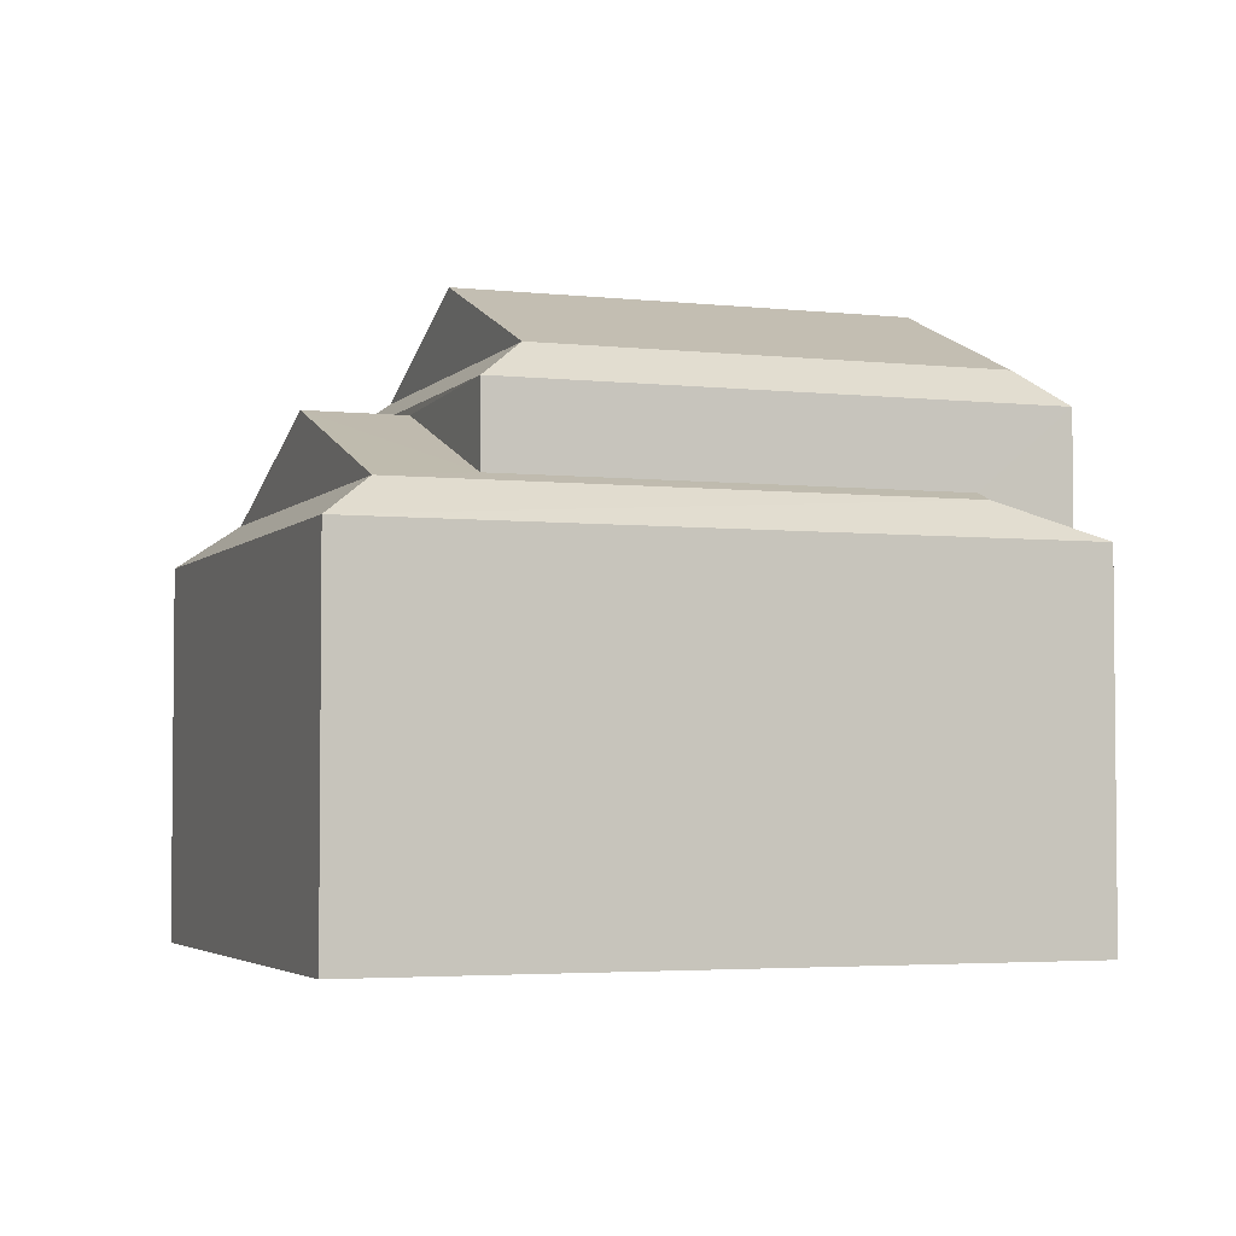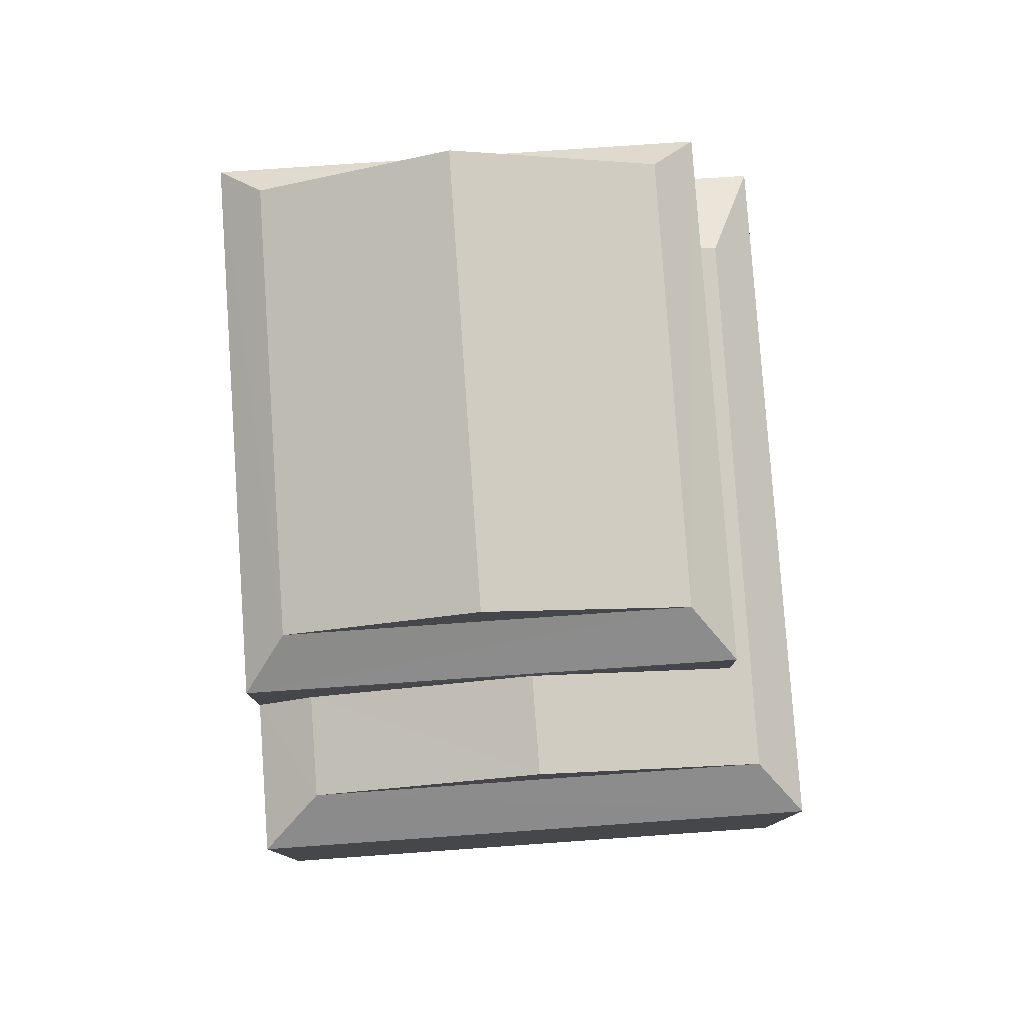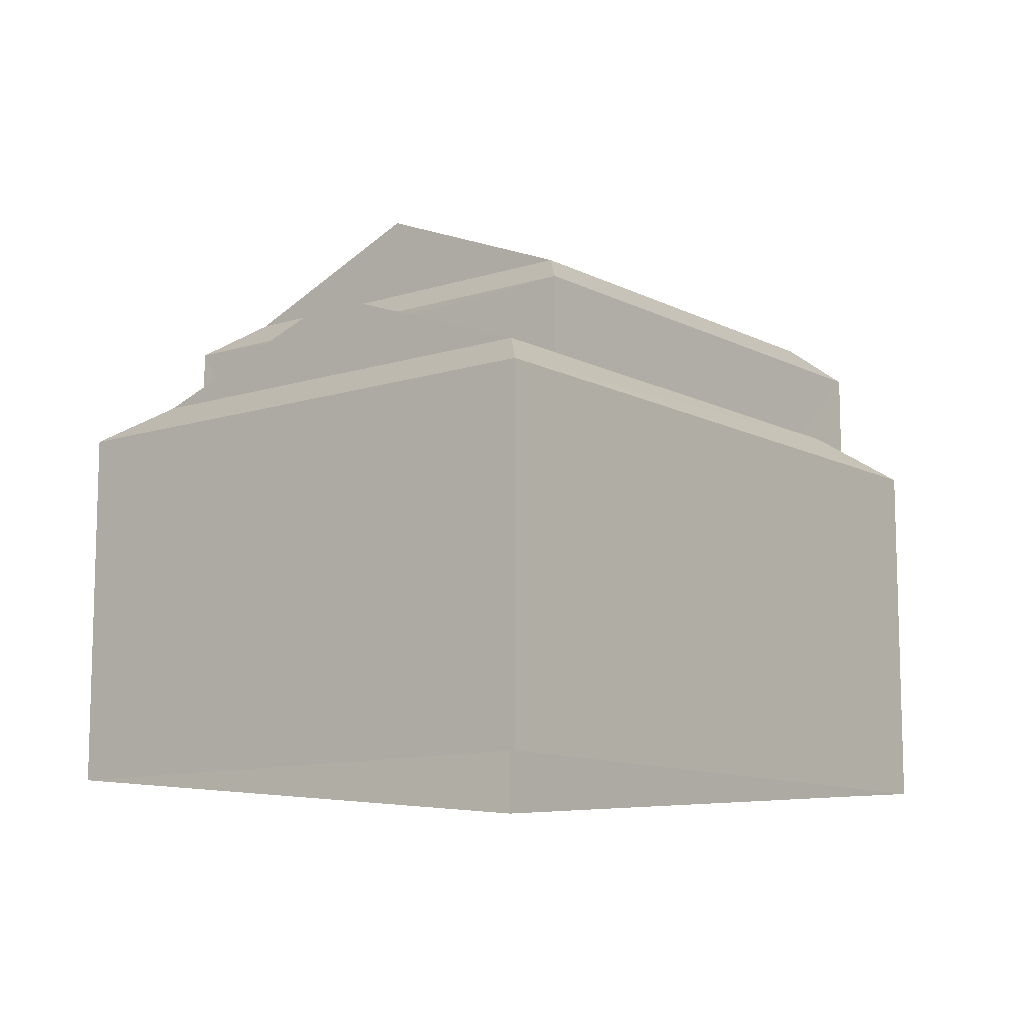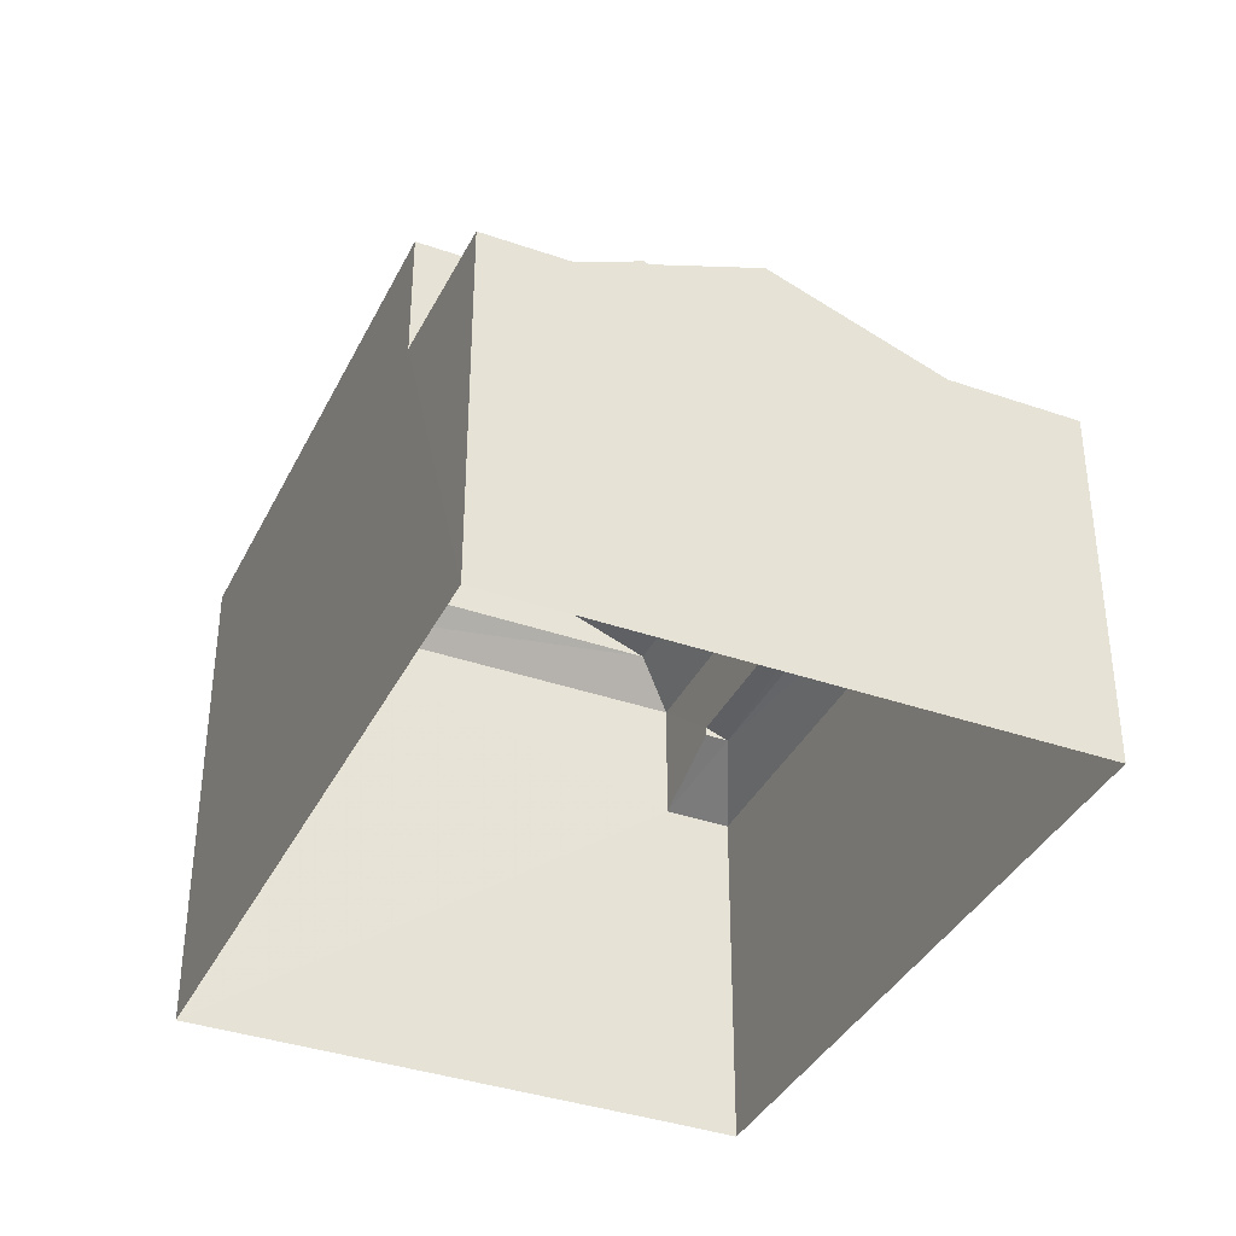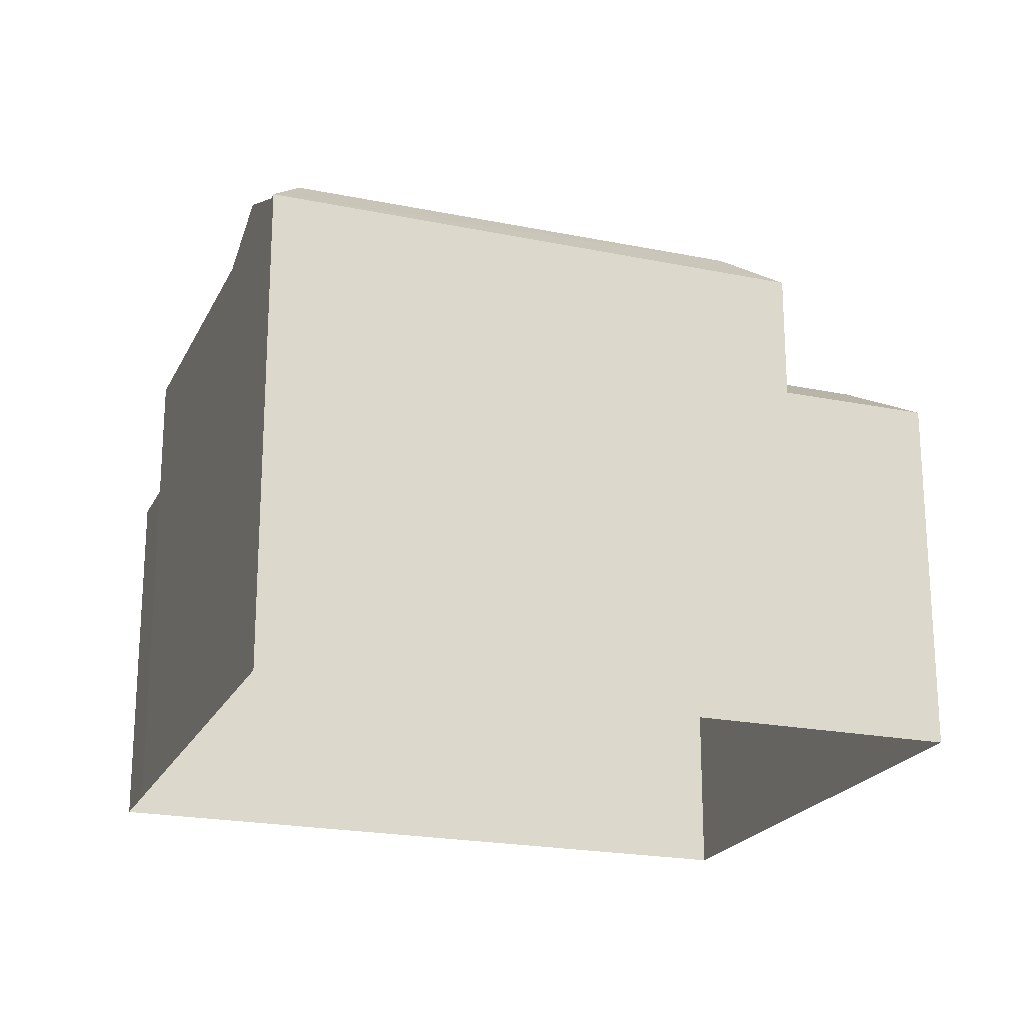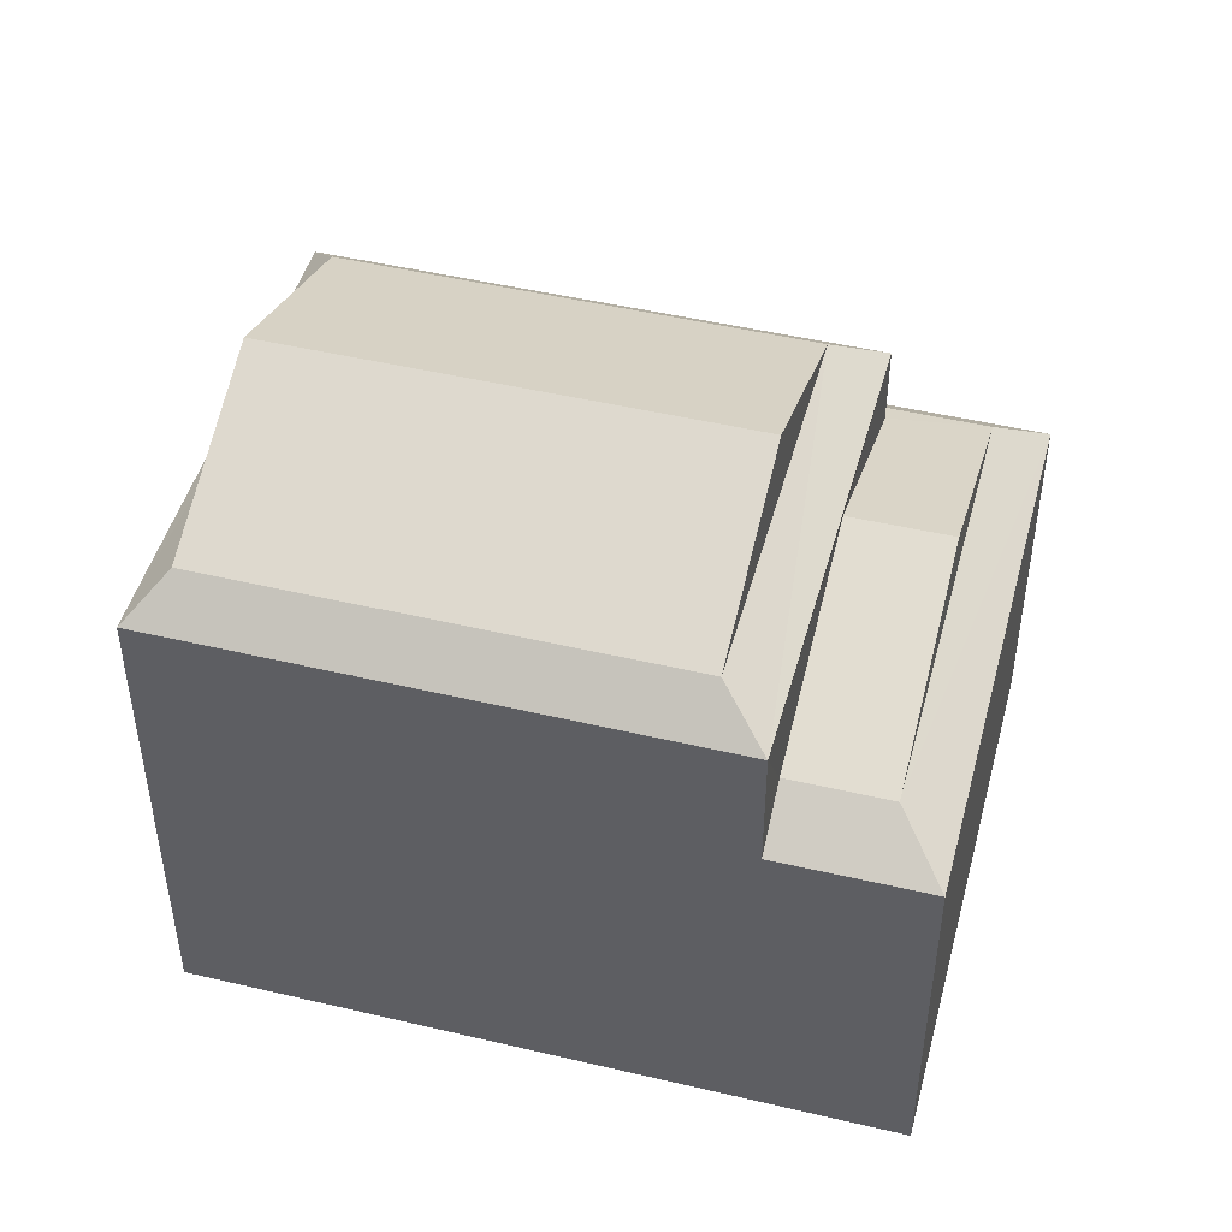
<metadata>
{"format":"obj","ext":"obj","renderer":"f3d","projection":"perspective","resolution":1024,"background":"white","views":[{"elev":-3.6,"azim":136.8,"up":"+Z"},{"elev":79.6,"azim":63.3,"up":"+Z"},{"elev":-11.0,"azim":105.7,"up":"+Z"},{"elev":-37.4,"azim":43.2,"up":"+Z"},{"elev":-21.2,"azim":-42.8,"up":"+Z"},{"elev":47.3,"azim":-7.8,"up":"+Z"}]}
</metadata>
<code>
v -3.16e+05 4.008e+04 3.724
v -3.16e+05 4.009e+04 3.724
v -3.16e+05 4.007e+04 3.717
v -3.16e+05 4.008e+04 3.717
v -3.16e+05 4.009e+04 3.724
v -3.16e+05 4.008e+04 10.84
v -3.16e+05 4.009e+04 10.85
v -3.16e+05 4.009e+04 11.6
v -3.16e+05 4.008e+04 11.59
v -3.16e+05 4.008e+04 13.37
v -3.16e+05 4.008e+04 13.36
v -3.16e+05 4.008e+04 14.1
v -3.16e+05 4.008e+04 14.11
v -3.16e+05 4.008e+04 13.36
v -3.16e+05 4.008e+04 14.1
v -3.16e+05 4.009e+04 10.85
v -3.16e+05 4.009e+04 11.6
v -3.16e+05 4.008e+04 11.59
v -3.16e+05 4.008e+04 11.59
v -3.16e+05 4.008e+04 13.21
v -3.16e+05 4.008e+04 13.22
v -3.16e+05 4.009e+04 14.11
v -3.16e+05 4.009e+04 13.37
v -3.16e+05 4.007e+04 10.84
v -3.16e+05 4.008e+04 11.76
v -3.16e+05 4.009e+04 11.77
v -3.16e+05 4.008e+04 15.73
v -3.16e+05 4.008e+04 15.73
v -3.16e+05 4.008e+04 10.85
f 1 2 3
f 2 4 3
f 2 5 4
f 6 7 8
f 9 6 8
f 10 11 12
f 13 10 12
f 11 14 15
f 12 11 15
f 16 17 8
f 7 16 8
f 18 19 20
f 21 18 20
f 22 10 13
f 22 23 10
f 19 6 9
f 19 24 6
f 8 25 9
f 9 25 20
f 8 26 25
f 20 25 21
f 15 22 27
f 28 15 27
f 29 24 19
f 18 29 19
f 27 12 28
f 27 13 12
f 15 23 22
f 15 14 23
f 29 18 11
f 14 11 21
f 25 14 21
f 11 18 21
f 17 26 8
f 28 12 15
f 24 3 4
f 6 24 4
f 3 29 1
f 1 29 10
f 3 24 29
f 10 29 11
f 7 4 5
f 7 6 4
f 26 14 25
f 14 26 23
f 16 23 26
f 16 26 17
f 20 19 9
f 27 22 13
f 10 16 1
f 1 16 2
f 10 23 16
f 2 16 5
f 5 16 7

</code>
